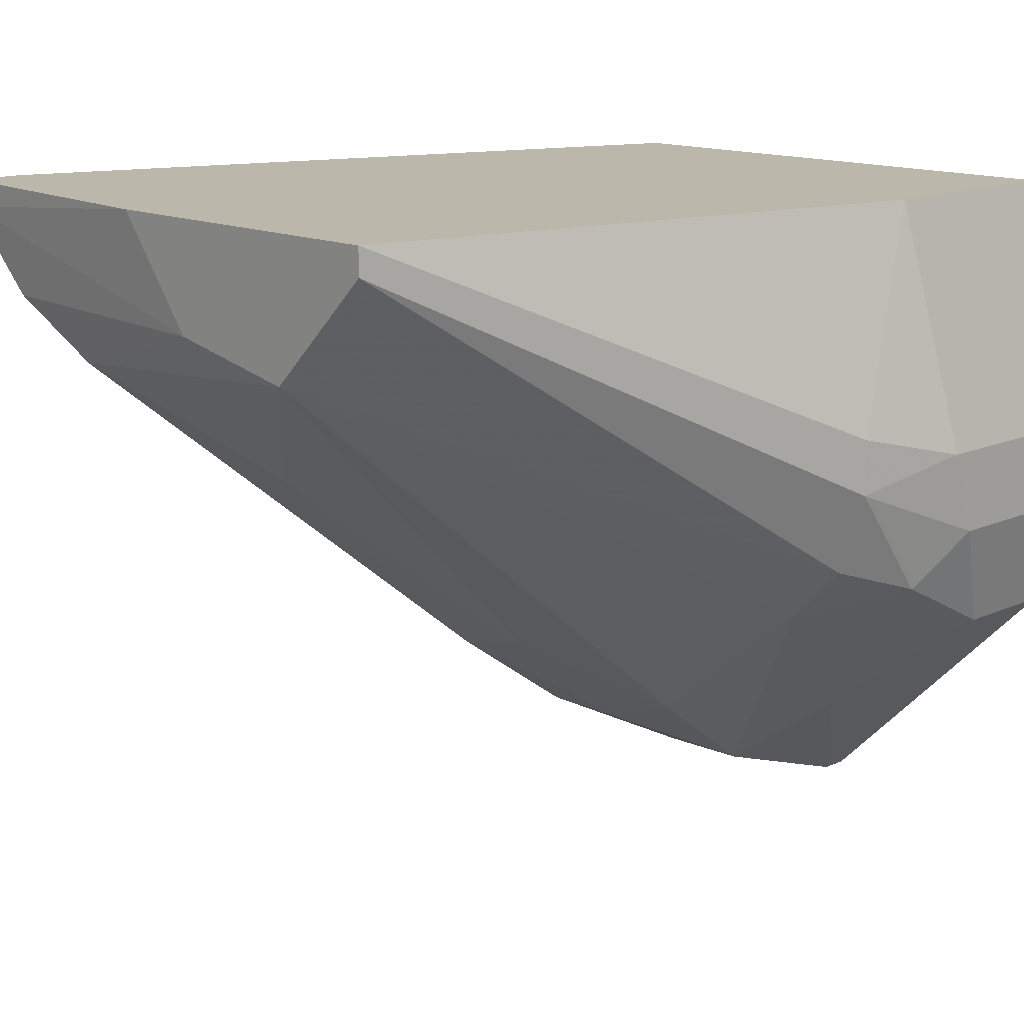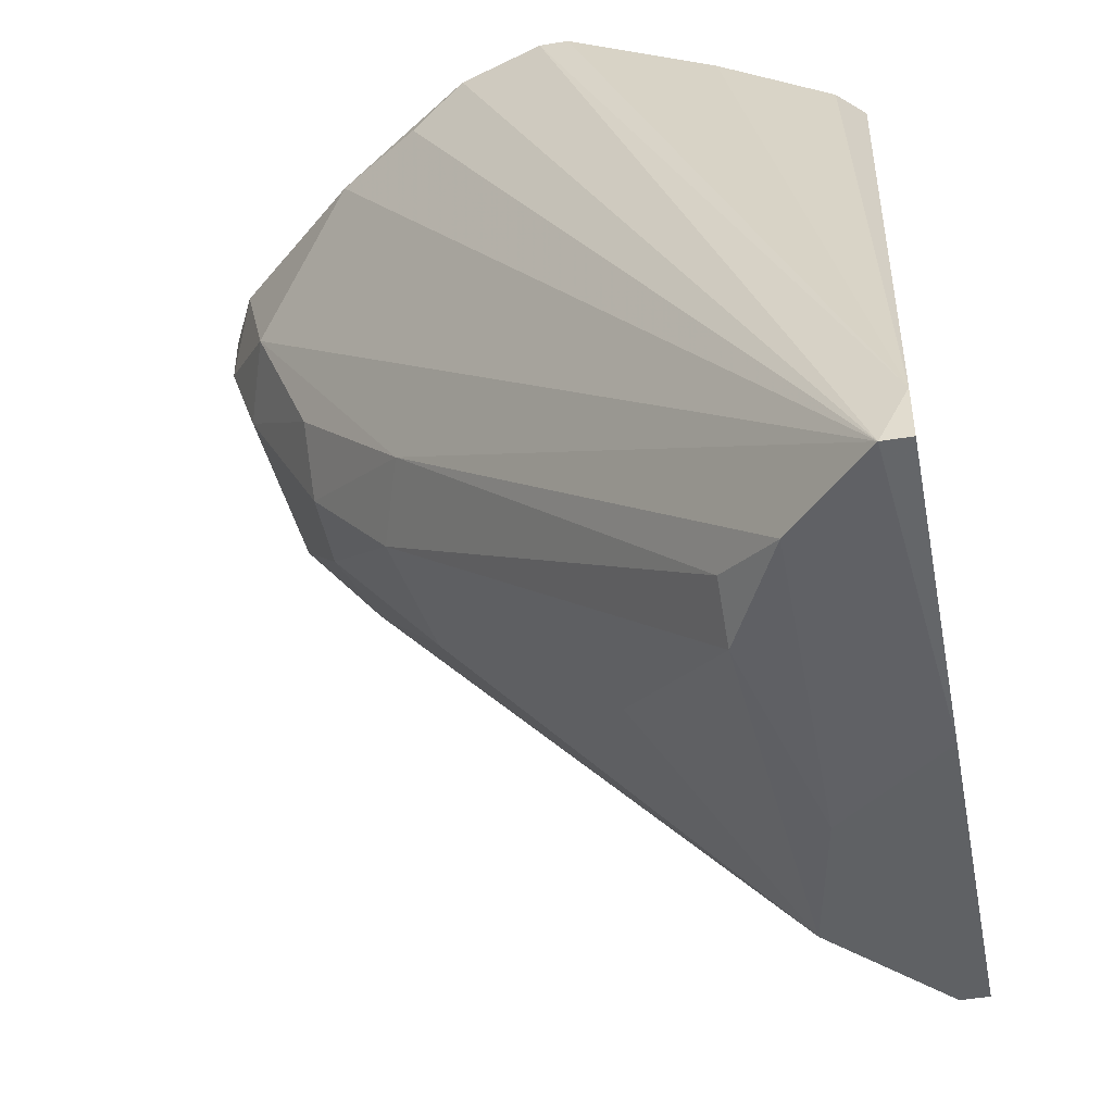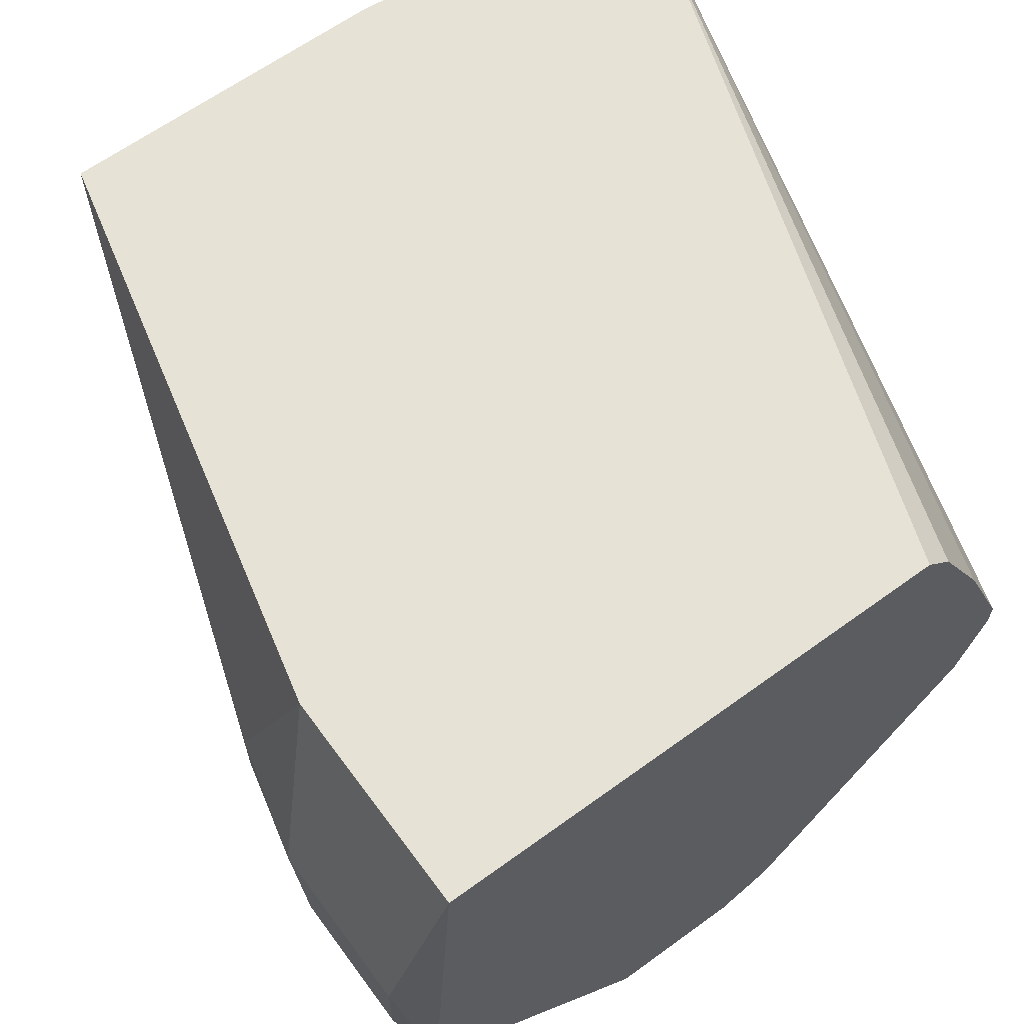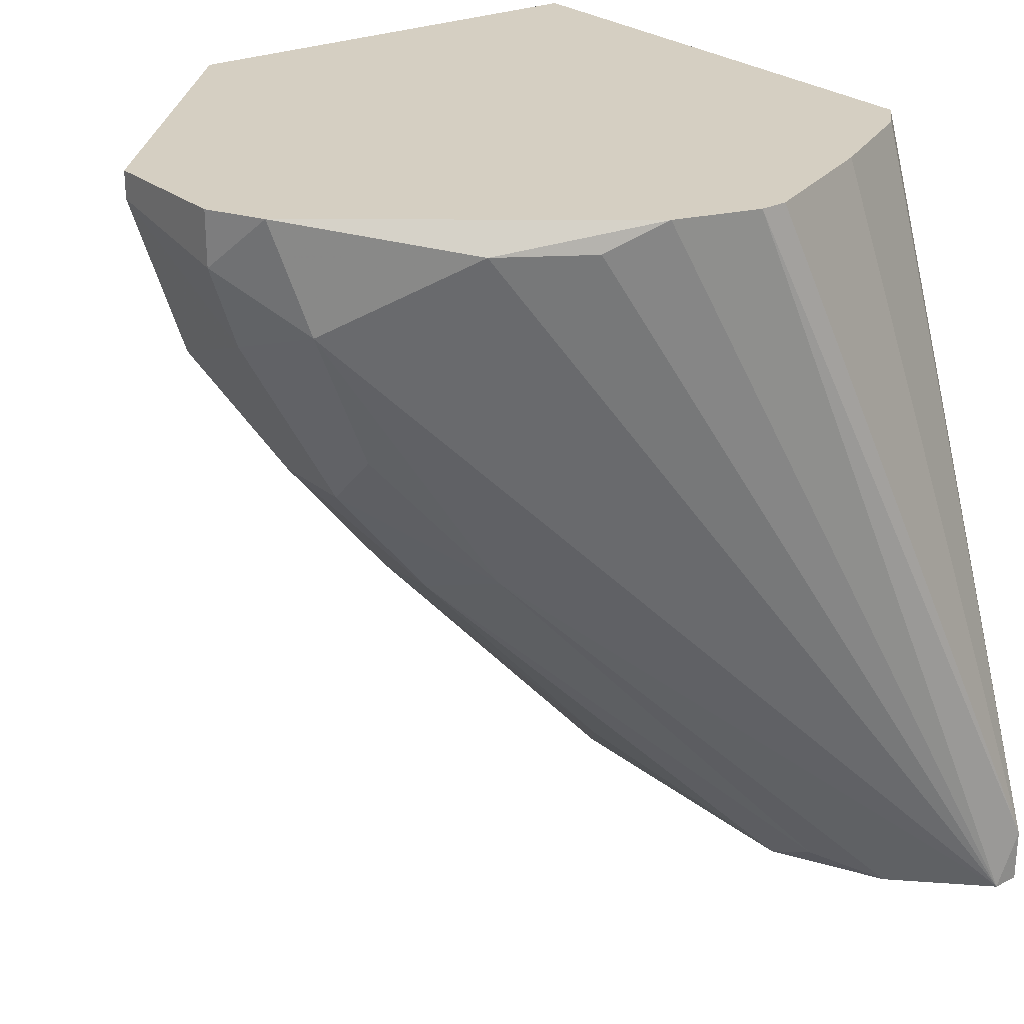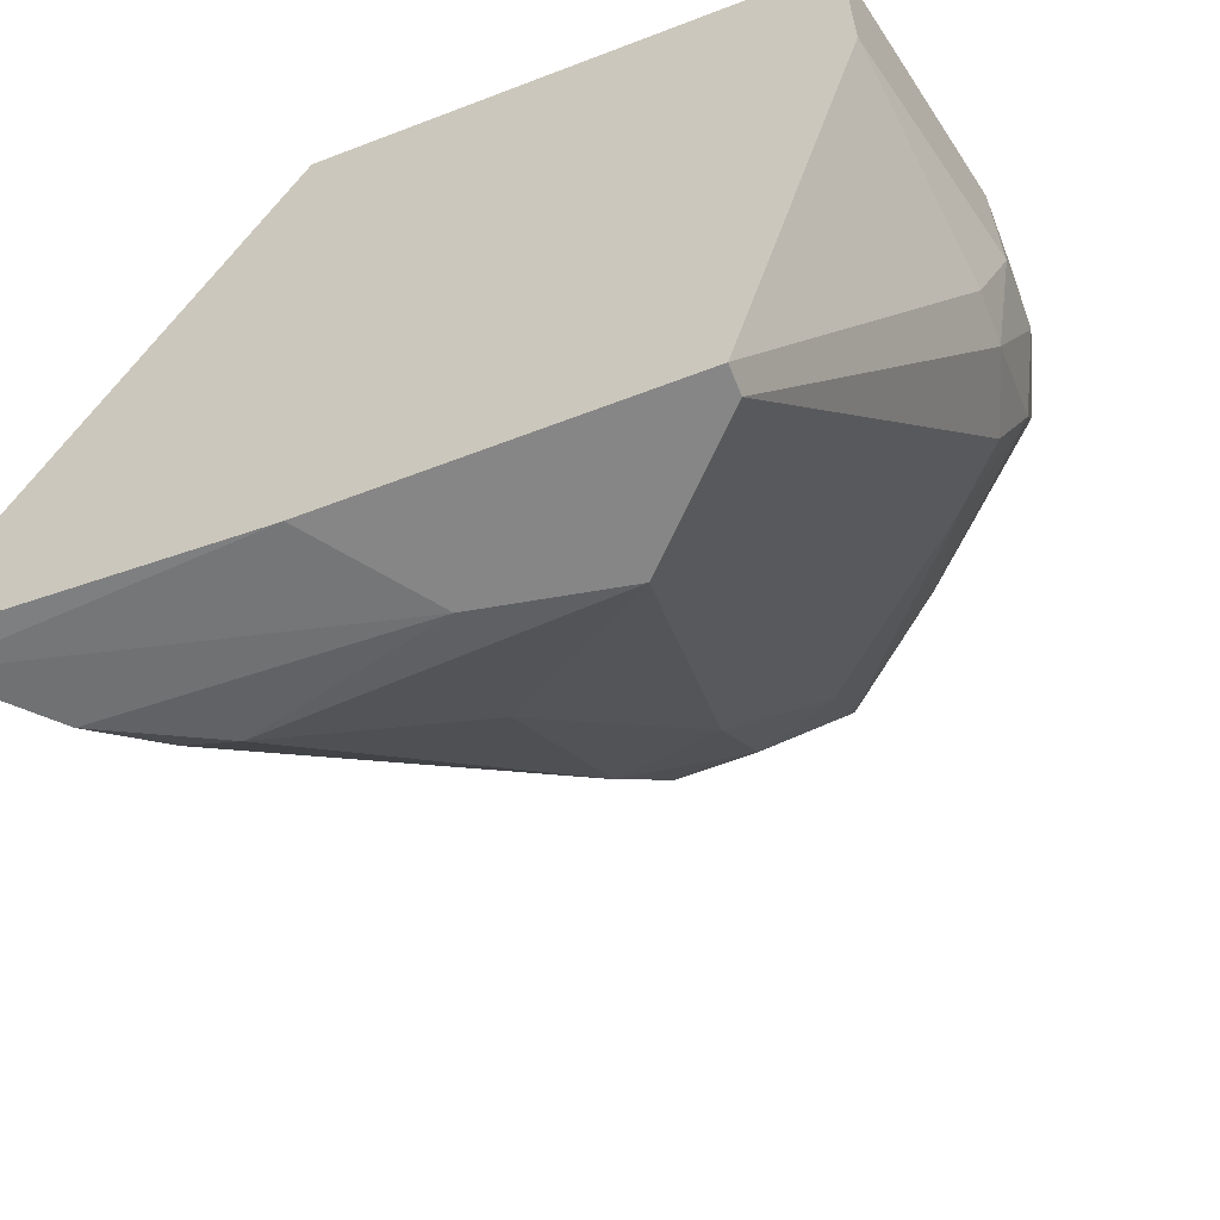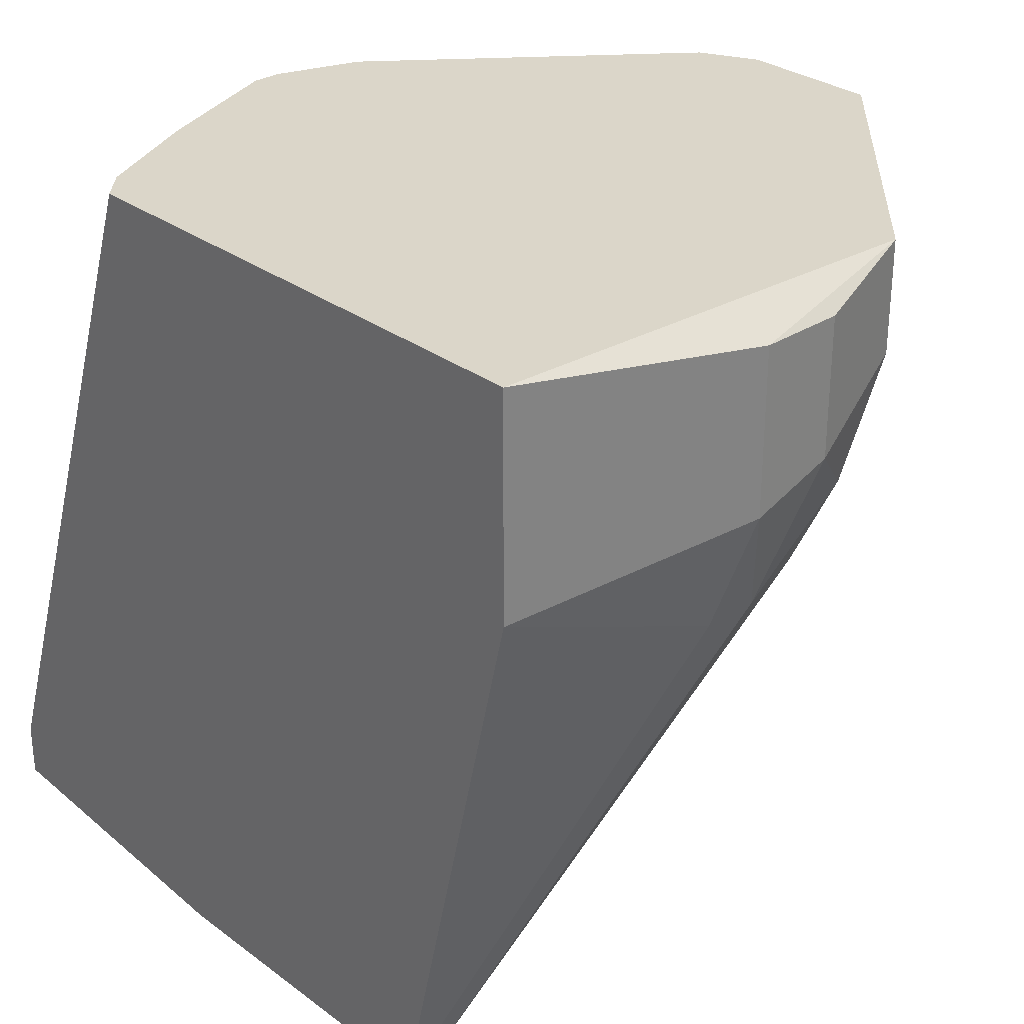
<metadata>
{"format":"obj","ext":"obj","renderer":"f3d","projection":"perspective","resolution":1024,"background":"white","views":[{"elev":14.4,"azim":-134.6,"up":"+Y"},{"elev":-46.7,"azim":100.8,"up":"+Z"},{"elev":63.5,"azim":-36.3,"up":"+Y"},{"elev":25.9,"azim":51.7,"up":"+Z"},{"elev":-62.2,"azim":-158.7,"up":"+Z"},{"elev":30.1,"azim":-133.1,"up":"+Z"}]}
</metadata>
<code>
v 0.001153 -0.04074 -0.01408
v -0.009566 -0.00858 -0.05292
v -0.009566 -0.007238 -0.05292
v 0.02125 -0.007238 -0.05158
v -0.01626 -0.007238 -0.01408
v 0.01053 -0.00858 -0.01408
v -0.01761 -0.02868 -0.01944
v -0.001527 -0.03538 -0.02882
v 0.01589 -0.02198 -0.01408
v 0.01187 -0.01528 -0.05158
v 0.005167 -0.03806 -0.01944
v -0.01895 -0.0193 -0.02345
v -0.01761 -0.02868 -0.01408
v -0.004207 -0.01394 -0.05292
v -0.005545 -0.03806 -0.02345
v -0.01626 -0.02466 -0.02882
v 0.01321 -0.02868 -0.01542
v 0.009192 -0.007238 -0.01408
v 0.02125 -0.00858 -0.05158
v -0.005545 -0.04074 -0.01408
v 0.003833 -0.03136 -0.03417
v -0.01626 -0.007238 -0.0248
v 0.02125 -0.007238 -0.04891
v 0.01723 -0.0126 -0.05158
v -0.01895 -0.0193 -0.01542
v 0.001153 -0.0394 -0.02077
v 0.01053 -0.0327 -0.01542
v 0.01589 -0.02064 -0.01408
v -0.005545 -0.03404 -0.02882
v 0.005167 -0.03538 -0.02613
v -0.01761 -0.02064 -0.02882
v 0.006512 -0.007238 -0.05292
v 0.003833 -0.02064 -0.04623
v -0.001527 -0.03001 -0.03551
v 0.01455 -0.026 -0.01408
v 0.01321 -0.01394 -0.01408
v -0.01895 -0.02332 -0.02211
v -0.01358 -0.02734 -0.02882
v -0.01761 -0.01796 -0.02882
v -0.005545 -0.04074 -0.01542
v 0.003833 -0.0394 -0.01408
v -0.01761 -0.026 -0.0248
v 0.002487 -0.03538 -0.02882
v 0.00785 -0.03001 -0.03283
v 0.01455 -0.01528 -0.05025
v 0.002487 -0.0126 -0.05292
v -0.0109 -0.03404 -0.02211
v 0.001153 -0.04074 -0.01675
v -0.01895 -0.02332 -0.01542
f 25 37 49
f 4 3 5
f 5 1 6
f 6 1 9
f 1 5 13
f 2 3 14
f 2 14 16
f 4 5 18
f 5 6 18
f 13 7 20
f 1 13 20
f 5 3 22
f 12 5 22
f 4 18 23
f 18 6 23
f 19 4 23
f 9 19 23
f 5 12 25
f 13 5 25
f 15 8 26
f 11 19 27
f 19 17 27
f 6 9 28
f 9 23 28
f 8 15 29
f 11 26 30
f 3 2 31
f 2 16 31
f 3 4 32
f 14 3 32
f 4 19 32
f 14 10 33
f 10 21 33
f 33 21 34
f 21 8 34
f 8 29 34
f 29 14 34
f 14 33 34
f 9 1 35
f 19 9 35
f 17 19 35
f 27 17 35
f 23 6 36
f 6 28 36
f 28 23 36
f 7 13 37
f 25 12 37
f 12 31 37
f 16 14 38
f 14 29 38
f 29 15 38
f 22 3 39
f 12 22 39
f 3 31 39
f 31 12 39
f 20 7 40
f 1 20 40
f 15 26 40
f 11 27 41
f 35 1 41
f 27 35 41
f 31 16 42
f 7 37 42
f 37 31 42
f 16 38 42
f 8 21 43
f 26 8 43
f 30 26 43
f 30 43 44
f 19 11 44
f 24 19 44
f 11 30 44
f 43 21 44
f 44 21 45
f 21 10 45
f 10 24 45
f 24 44 45
f 10 14 46
f 24 10 46
f 19 24 46
f 14 32 46
f 32 19 46
f 38 15 47
f 40 7 47
f 15 40 47
f 7 42 47
f 42 38 47
f 26 11 48
f 1 40 48
f 40 26 48
f 41 1 48
f 11 41 48
f 13 25 49
f 37 13 49

</code>
